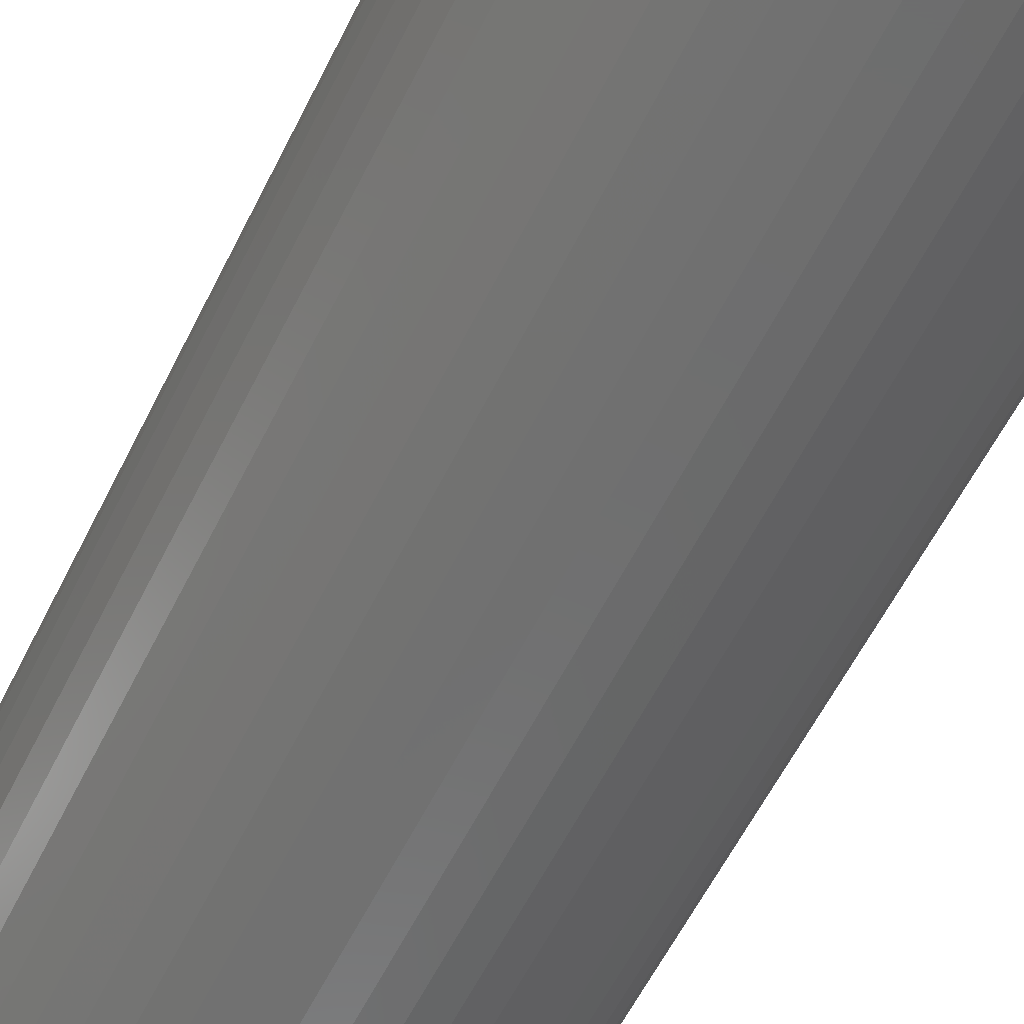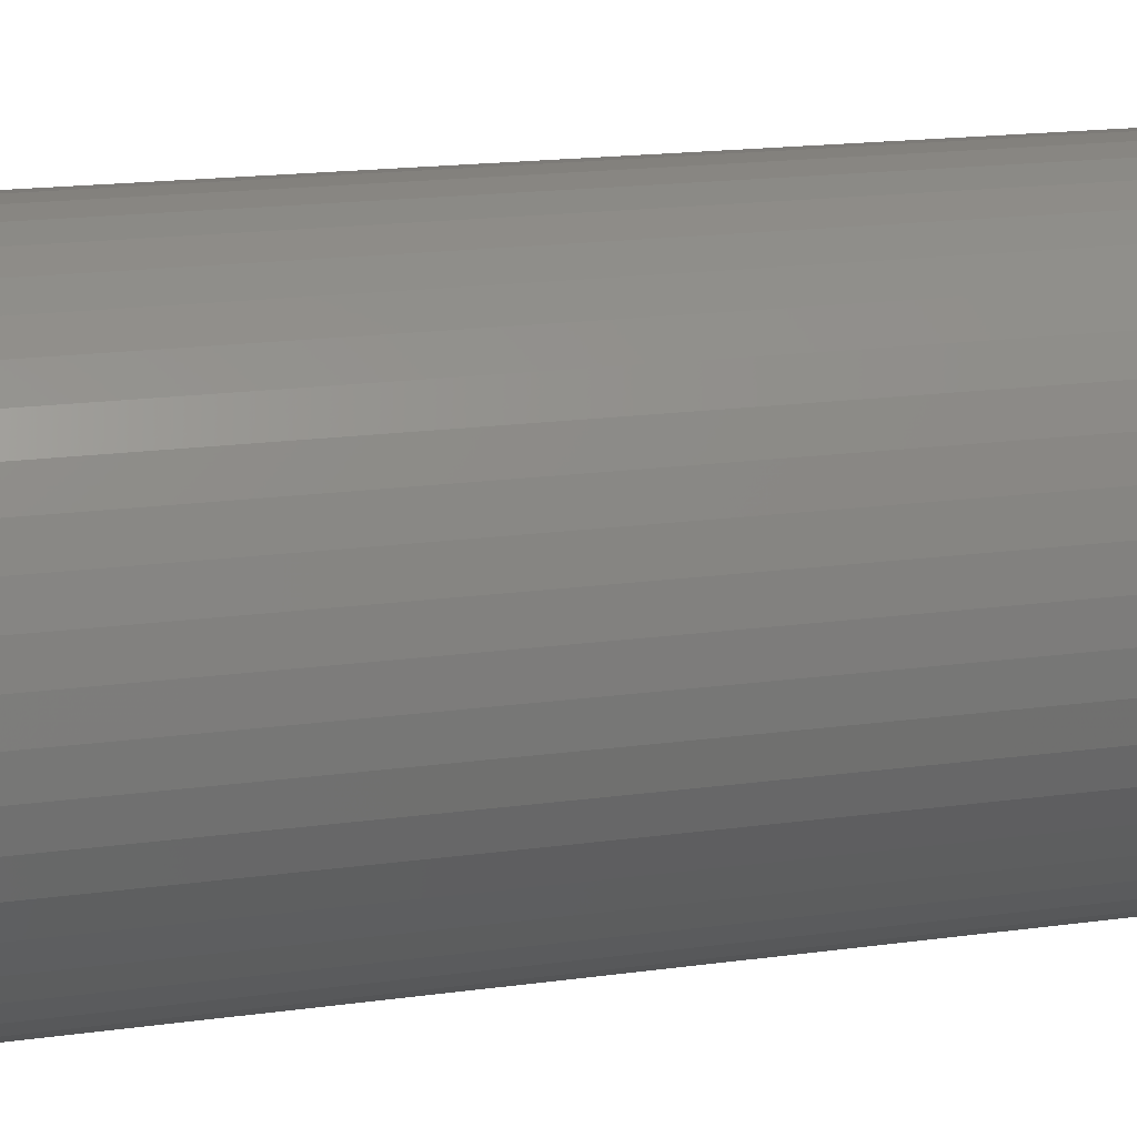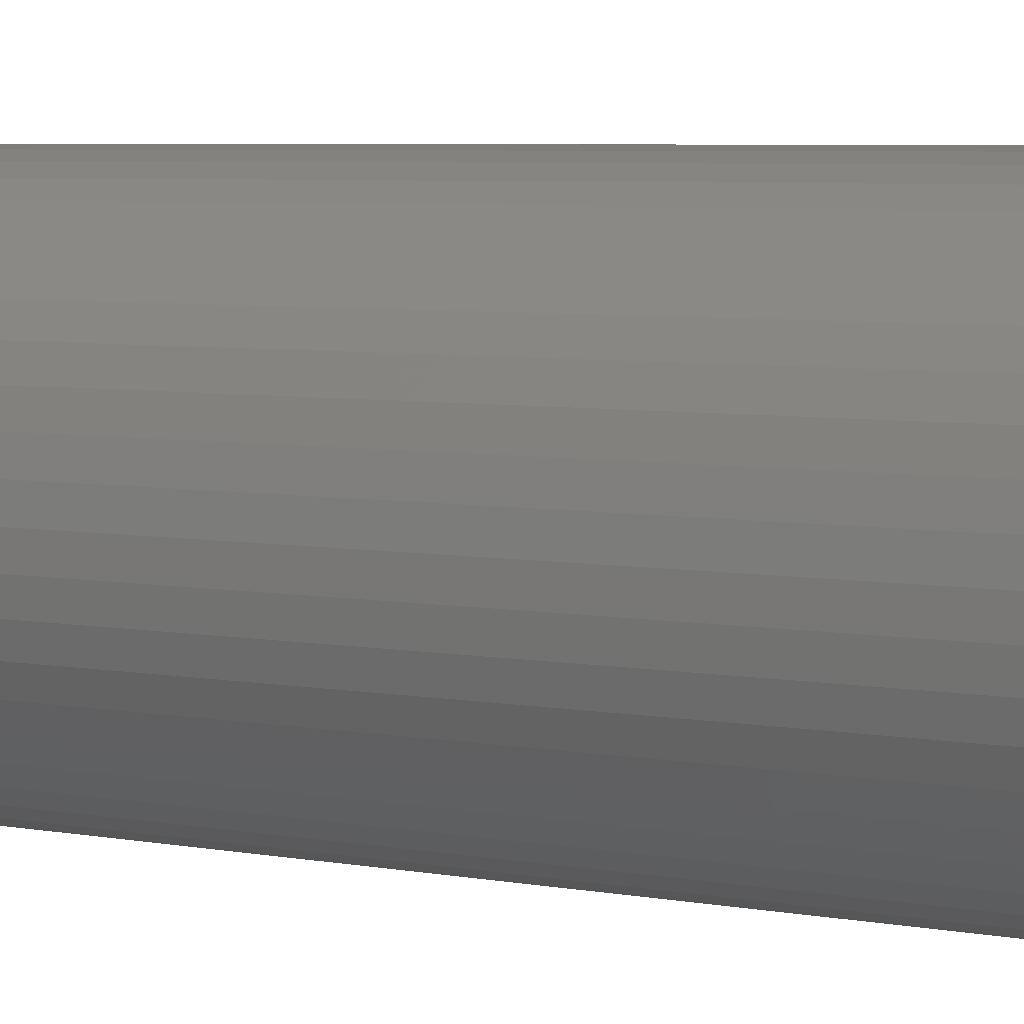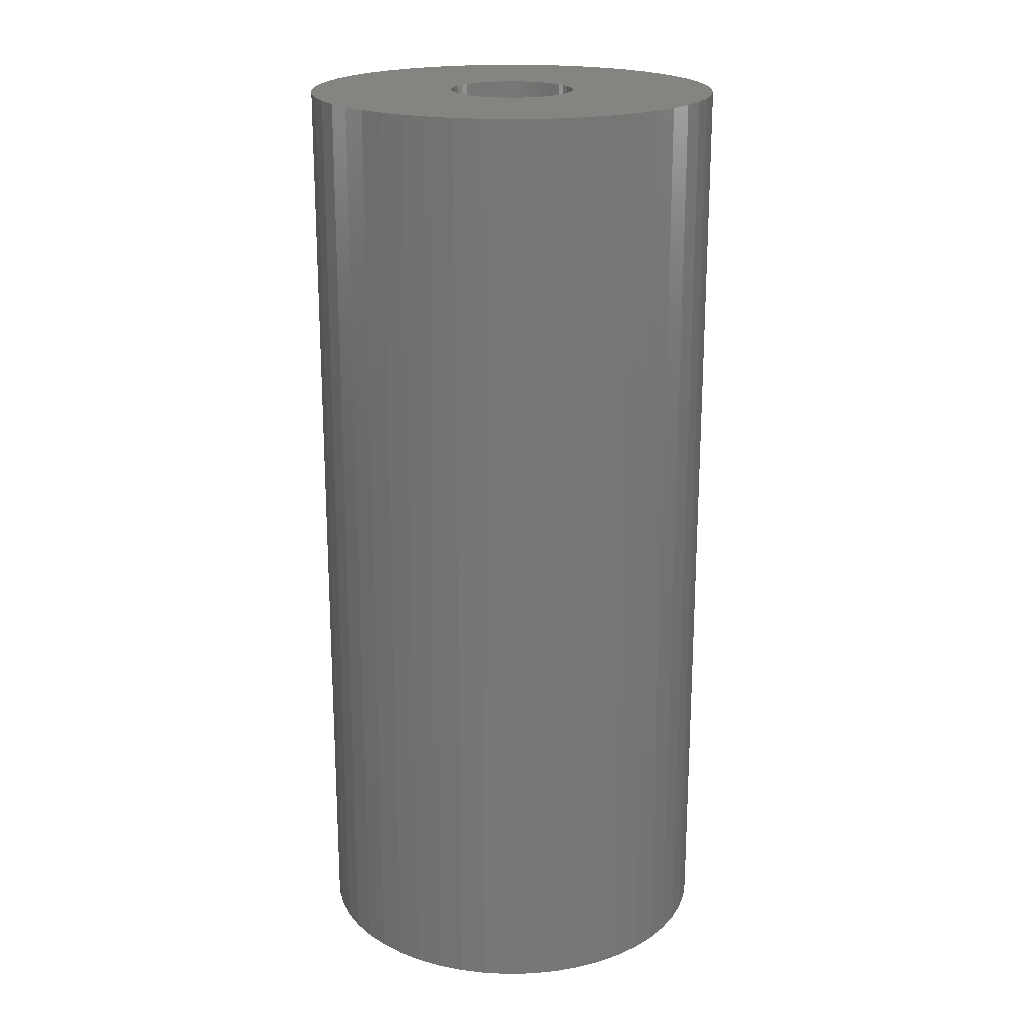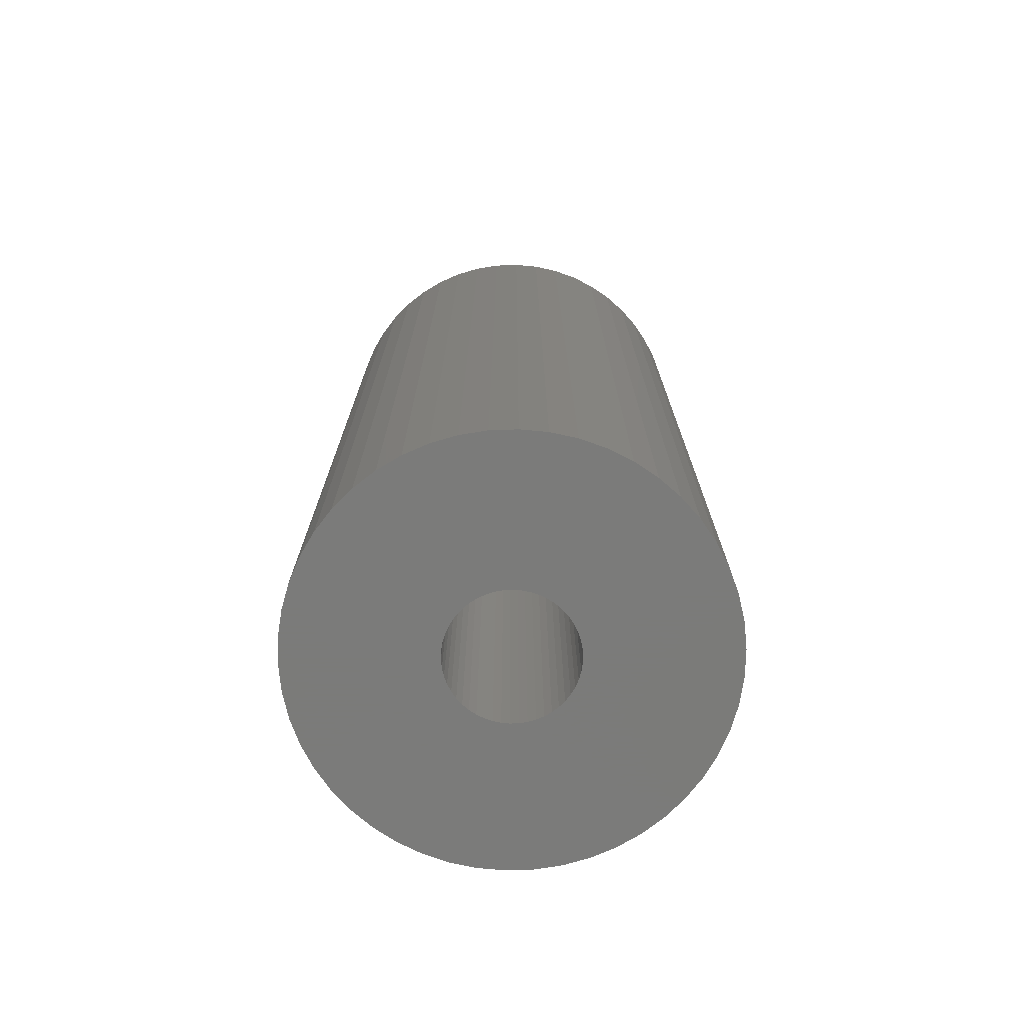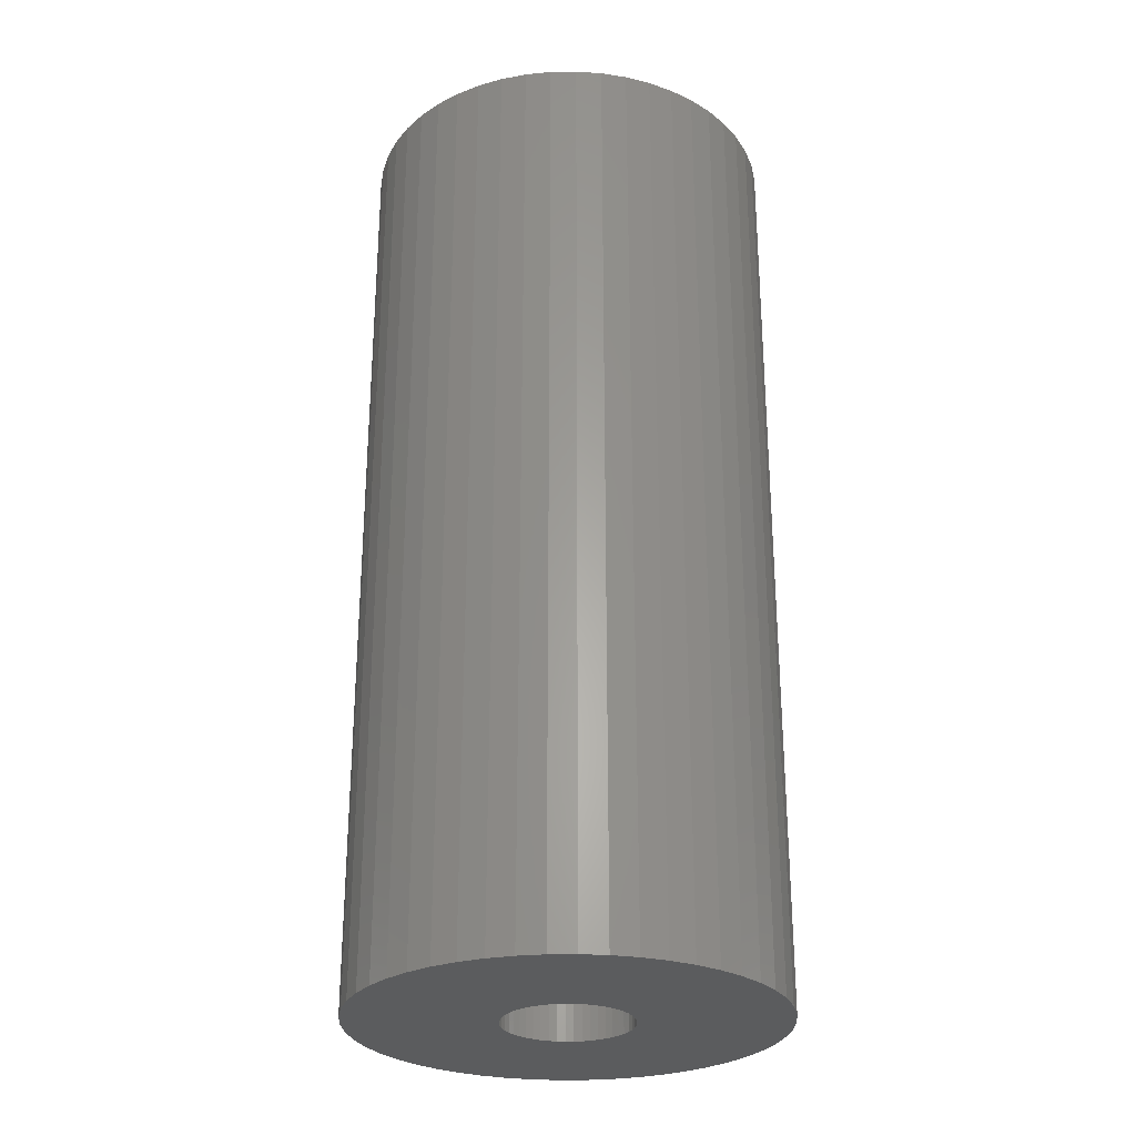
<metadata>
{"format":"stl","ext":"stl","renderer":"f3d","projection":"perspective","resolution":1024,"background":"white","views":[{"elev":-60.1,"azim":-26.5,"up":"+Y"},{"elev":16.2,"azim":-106.5,"up":"+Y"},{"elev":5.7,"azim":-60.7,"up":"+Y"},{"elev":20.1,"azim":33.5,"up":"+Z"},{"elev":-74.0,"azim":59.6,"up":"+Z"},{"elev":-27.7,"azim":-56.3,"up":"+Z"}]}
</metadata>
<code>
# stl→obj: 200 verts, 400 faces
v 14 0 31.5
v 13.89 1.755 -31.5
v 13.89 1.755 31.5
v 14 0 -31.5
v -14 0 -31.5
v -13.89 1.755 31.5
v -13.89 1.755 -31.5
v -14 0 31.5
v 0.8791 13.97 -31.5
v -0.8791 13.97 31.5
v 0.8791 13.97 31.5
v -0.8791 13.97 -31.5
v 10.21 9.584 -31.5
v 8.924 10.79 31.5
v 10.21 9.584 31.5
v 8.924 10.79 -31.5
v -8.924 10.79 -31.5
v -10.21 9.584 31.5
v -8.924 10.79 31.5
v -10.21 9.584 -31.5
v -4.326 13.31 -31.5
v -5.961 12.67 31.5
v -4.326 13.31 31.5
v -5.961 12.67 -31.5
v 13.02 5.154 31.5
v 12.27 6.745 -31.5
v 12.27 6.745 31.5
v 13.02 5.154 -31.5
v 5.961 12.67 -31.5
v 4.326 13.31 31.5
v 5.961 12.67 31.5
v 4.326 13.31 -31.5
v 7.502 11.82 31.5
v 7.502 11.82 -31.5
v -12.27 6.745 -31.5
v -11.33 8.229 31.5
v -11.33 8.229 -31.5
v -12.27 6.745 31.5
v -13.56 3.482 31.5
v -13.56 3.482 -31.5
v -7.502 11.82 -31.5
v -7.502 11.82 31.5
v -2.623 13.75 31.5
v -2.623 13.75 -31.5
v 10.21 -9.584 31.5
v 11.33 -8.229 -31.5
v 11.33 -8.229 31.5
v 10.21 -9.584 -31.5
v 0.8791 -13.97 -31.5
v 2.623 -13.75 31.5
v 0.8791 -13.97 31.5
v 2.623 -13.75 -31.5
v 13.56 3.482 31.5
v 13.56 3.482 -31.5
v 11.33 8.229 31.5
v 11.33 8.229 -31.5
v 2.623 13.75 31.5
v 2.623 13.75 -31.5
v -13.02 5.154 -31.5
v -13.02 5.154 31.5
v 4.25 0 31.5
v 4.216 0.5327 31.5
v 13.89 -1.755 31.5
v 4.116 1.057 31.5
v 4.216 -0.5327 31.5
v 3.952 1.565 31.5
v 13.56 -3.482 31.5
v 3.724 2.047 31.5
v 4.116 -1.057 31.5
v 3.438 2.498 31.5
v 13.02 -5.154 31.5
v 3.098 2.909 31.5
v 3.952 -1.565 31.5
v 2.709 3.275 31.5
v 12.27 -6.745 31.5
v 2.277 3.588 31.5
v 3.724 -2.047 31.5
v 1.81 3.846 31.5
v 3.438 -2.498 31.5
v 1.313 4.042 31.5
v 0.7964 4.175 31.5
v 0.2669 4.242 31.5
v -0.2669 4.242 31.5
v -0.7964 4.175 31.5
v -1.313 4.042 31.5
v -1.81 3.846 31.5
v -2.277 3.588 31.5
v -2.709 3.275 31.5
v -3.098 2.909 31.5
v -3.438 2.498 31.5
v 3.098 -2.909 31.5
v 8.924 -10.79 31.5
v 2.709 -3.275 31.5
v 7.502 -11.82 31.5
v 2.277 -3.588 31.5
v 5.961 -12.67 31.5
v 1.81 -3.846 31.5
v 4.326 -13.31 31.5
v 1.313 -4.042 31.5
v 0.7964 -4.175 31.5
v 0.2669 -4.242 31.5
v -0.2669 -4.242 31.5
v -0.8791 -13.97 31.5
v -0.7964 -4.175 31.5
v -2.623 -13.75 31.5
v -1.313 -4.042 31.5
v -4.326 -13.31 31.5
v -1.81 -3.846 31.5
v -5.961 -12.67 31.5
v -2.277 -3.588 31.5
v -7.502 -11.82 31.5
v -2.709 -3.275 31.5
v -8.924 -10.79 31.5
v -3.098 -2.909 31.5
v -10.21 -9.584 31.5
v -3.438 -2.498 31.5
v -11.33 -8.229 31.5
v -3.724 -2.047 31.5
v -12.27 -6.745 31.5
v -3.952 -1.565 31.5
v -13.02 -5.154 31.5
v -4.116 -1.057 31.5
v -13.56 -3.482 31.5
v -4.216 -0.5327 31.5
v -13.89 -1.755 31.5
v -4.25 0 31.5
v -3.724 2.047 31.5
v -3.952 1.565 31.5
v -4.116 1.057 31.5
v -4.216 0.5327 31.5
v 13.89 -1.755 -31.5
v 7.502 -11.82 -31.5
v 8.924 -10.79 -31.5
v -7.502 -11.82 -31.5
v -5.961 -12.67 -31.5
v -13.89 -1.755 -31.5
v -13.02 -5.154 -31.5
v -13.56 -3.482 -31.5
v 4.326 -13.31 -31.5
v 5.961 -12.67 -31.5
v 13.56 -3.482 -31.5
v 13.02 -5.154 -31.5
v 12.27 -6.745 -31.5
v -2.623 -13.75 -31.5
v -0.8791 -13.97 -31.5
v -10.21 -9.584 -31.5
v -8.924 -10.79 -31.5
v -11.33 -8.229 -31.5
v -12.27 -6.745 -31.5
v 4.25 0 -31.5
v 4.216 -0.5327 -31.5
v 4.116 -1.057 -31.5
v 4.216 0.5327 -31.5
v 3.952 -1.565 -31.5
v 3.724 -2.047 -31.5
v 4.116 1.057 -31.5
v 3.438 -2.498 -31.5
v 3.098 -2.909 -31.5
v 3.952 1.565 -31.5
v 2.709 -3.275 -31.5
v 2.277 -3.588 -31.5
v 3.724 2.047 -31.5
v 1.81 -3.846 -31.5
v 3.438 2.498 -31.5
v 1.313 -4.042 -31.5
v 0.7964 -4.175 -31.5
v 0.2669 -4.242 -31.5
v -0.2669 -4.242 -31.5
v -0.7964 -4.175 -31.5
v -1.313 -4.042 -31.5
v -4.326 -13.31 -31.5
v -1.81 -3.846 -31.5
v -2.277 -3.588 -31.5
v -2.709 -3.275 -31.5
v -3.098 -2.909 -31.5
v -3.438 -2.498 -31.5
v 3.098 2.909 -31.5
v 2.709 3.275 -31.5
v 2.277 3.588 -31.5
v 1.81 3.846 -31.5
v 1.313 4.042 -31.5
v 0.7964 4.175 -31.5
v 0.2669 4.242 -31.5
v -0.2669 4.242 -31.5
v -0.7964 4.175 -31.5
v -1.313 4.042 -31.5
v -1.81 3.846 -31.5
v -2.277 3.588 -31.5
v -2.709 3.275 -31.5
v -3.098 2.909 -31.5
v -3.438 2.498 -31.5
v -3.724 2.047 -31.5
v -3.952 1.565 -31.5
v -4.116 1.057 -31.5
v -4.216 0.5327 -31.5
v -4.25 0 -31.5
v -3.724 -2.047 -31.5
v -3.952 -1.565 -31.5
v -4.116 -1.057 -31.5
v -4.216 -0.5327 -31.5
f 1 2 3
f 2 1 4
f 5 6 7
f 6 5 8
f 9 10 11
f 10 9 12
f 13 14 15
f 14 13 16
f 17 18 19
f 18 17 20
f 21 22 23
f 22 21 24
f 25 26 27
f 26 25 28
f 29 30 31
f 30 29 32
f 16 33 14
f 33 16 34
f 35 36 37
f 36 35 38
f 37 18 20
f 18 37 36
f 7 39 40
f 39 7 6
f 41 19 42
f 19 41 17
f 12 43 10
f 43 12 44
f 45 46 47
f 46 45 48
f 49 50 51
f 50 49 52
f 53 28 25
f 28 53 54
f 3 54 53
f 54 3 2
f 55 13 15
f 13 55 56
f 27 56 55
f 56 27 26
f 32 57 30
f 57 32 58
f 58 11 57
f 11 58 9
f 34 31 33
f 31 34 29
f 59 38 35
f 38 59 60
f 61 1 3
f 62 3 53
f 1 61 63
f 64 53 25
f 65 63 61
f 66 25 27
f 63 65 67
f 68 27 55
f 69 67 65
f 70 55 15
f 67 69 71
f 72 15 14
f 73 71 69
f 74 14 33
f 71 73 75
f 76 33 31
f 77 75 73
f 78 31 30
f 75 77 47
f 79 47 77
f 3 62 61
f 53 64 62
f 25 66 64
f 27 68 66
f 55 70 68
f 15 72 70
f 14 74 72
f 80 30 57
f 33 76 74
f 31 78 76
f 30 80 78
f 81 57 11
f 57 81 80
f 11 82 81
f 11 83 82
f 10 83 11
f 83 10 84
f 43 84 10
f 84 43 85
f 23 85 43
f 85 23 86
f 22 86 23
f 86 22 87
f 42 87 22
f 87 42 88
f 19 88 42
f 88 19 89
f 18 89 19
f 36 90 18
f 89 18 90
f 47 79 45
f 91 45 79
f 45 91 92
f 93 92 91
f 92 93 94
f 95 94 93
f 94 95 96
f 97 96 95
f 96 97 98
f 99 98 97
f 98 99 50
f 100 50 99
f 50 100 51
f 101 51 100
f 102 51 101
f 103 102 104
f 102 103 51
f 105 104 106
f 107 106 108
f 109 108 110
f 104 105 103
f 111 110 112
f 113 112 114
f 115 114 116
f 117 116 118
f 119 118 120
f 121 120 122
f 123 122 124
f 106 107 105
f 125 124 126
f 90 36 127
f 38 127 36
f 108 109 107
f 127 38 128
f 110 111 109
f 60 128 38
f 112 113 111
f 128 60 129
f 114 115 113
f 39 129 60
f 116 117 115
f 129 39 130
f 118 119 117
f 6 130 39
f 120 121 119
f 130 6 126
f 122 123 121
f 8 126 6
f 124 125 123
f 126 8 125
f 44 23 43
f 23 44 21
f 63 4 1
f 4 63 131
f 132 92 94
f 92 132 133
f 134 109 111
f 109 134 135
f 136 8 5
f 8 136 125
f 137 123 138
f 123 137 121
f 133 45 92
f 45 133 48
f 139 96 98
f 96 139 140
f 52 98 50
f 98 52 139
f 40 60 59
f 60 40 39
f 24 42 22
f 42 24 41
f 71 141 67
f 141 71 142
f 67 131 63
f 131 67 141
f 75 142 71
f 142 75 143
f 47 143 75
f 143 47 46
f 144 103 105
f 103 144 145
f 146 113 115
f 113 146 147
f 146 117 148
f 117 146 115
f 149 121 137
f 121 149 119
f 138 125 136
f 125 138 123
f 150 4 131
f 151 131 141
f 4 150 2
f 152 141 142
f 153 2 150
f 154 142 143
f 2 153 54
f 155 143 46
f 156 54 153
f 157 46 48
f 54 156 28
f 158 48 133
f 159 28 156
f 160 133 132
f 28 159 26
f 161 132 140
f 162 26 159
f 163 140 139
f 26 162 56
f 164 56 162
f 131 151 150
f 141 152 151
f 142 154 152
f 143 155 154
f 46 157 155
f 48 158 157
f 133 160 158
f 165 139 52
f 132 161 160
f 140 163 161
f 139 165 163
f 166 52 49
f 52 166 165
f 49 167 166
f 49 168 167
f 145 168 49
f 168 145 169
f 144 169 145
f 169 144 170
f 171 170 144
f 170 171 172
f 135 172 171
f 172 135 173
f 134 173 135
f 173 134 174
f 147 174 134
f 174 147 175
f 146 175 147
f 148 176 146
f 175 146 176
f 56 164 13
f 177 13 164
f 13 177 16
f 178 16 177
f 16 178 34
f 179 34 178
f 34 179 29
f 180 29 179
f 29 180 32
f 181 32 180
f 32 181 58
f 182 58 181
f 58 182 9
f 183 9 182
f 184 9 183
f 12 184 185
f 184 12 9
f 44 185 186
f 21 186 187
f 24 187 188
f 185 44 12
f 41 188 189
f 17 189 190
f 20 190 191
f 37 191 192
f 35 192 193
f 59 193 194
f 40 194 195
f 186 21 44
f 7 195 196
f 176 148 197
f 149 197 148
f 187 24 21
f 197 149 198
f 188 41 24
f 137 198 149
f 189 17 41
f 198 137 199
f 190 20 17
f 138 199 137
f 191 37 20
f 199 138 200
f 192 35 37
f 136 200 138
f 193 59 35
f 200 136 196
f 194 40 59
f 5 196 136
f 195 7 40
f 196 5 7
f 140 94 96
f 94 140 132
f 145 51 103
f 51 145 49
f 147 111 113
f 111 147 134
f 148 119 149
f 119 148 117
f 171 105 107
f 105 171 144
f 135 107 109
f 107 135 171
f 150 62 153
f 62 150 61
f 126 195 130
f 195 126 196
f 184 82 83
f 82 184 183
f 167 102 101
f 102 167 168
f 178 72 74
f 72 178 177
f 190 88 89
f 88 190 189
f 187 85 86
f 85 187 186
f 159 68 162
f 68 159 66
f 153 64 156
f 64 153 62
f 162 70 164
f 70 162 68
f 181 78 80
f 78 181 180
f 182 80 81
f 80 182 181
f 179 74 76
f 74 179 178
f 128 192 127
f 192 128 193
f 127 191 90
f 191 127 192
f 129 193 128
f 193 129 194
f 188 86 87
f 86 188 187
f 185 83 84
f 83 185 184
f 166 101 100
f 101 166 167
f 156 66 159
f 66 156 64
f 164 72 177
f 72 164 70
f 183 81 82
f 81 183 182
f 180 76 78
f 76 180 179
f 130 194 129
f 194 130 195
f 189 87 88
f 87 189 188
f 151 61 150
f 61 151 65
f 157 77 155
f 77 157 79
f 152 65 151
f 65 152 69
f 116 197 118
f 197 116 176
f 118 198 120
f 198 118 197
f 160 95 93
f 95 160 161
f 161 97 95
f 97 161 163
f 90 190 89
f 190 90 191
f 186 84 85
f 84 186 185
f 154 69 152
f 69 154 73
f 155 73 154
f 73 155 77
f 114 176 116
f 176 114 175
f 120 199 122
f 199 120 198
f 124 196 126
f 196 124 200
f 158 93 91
f 93 158 160
f 172 110 108
f 110 172 173
f 169 106 104
f 106 169 170
f 174 114 112
f 114 174 175
f 122 200 124
f 200 122 199
f 158 79 157
f 79 158 91
f 165 100 99
f 100 165 166
f 173 112 110
f 112 173 174
f 168 104 102
f 104 168 169
f 163 99 97
f 99 163 165
f 170 108 106
f 108 170 172

</code>
